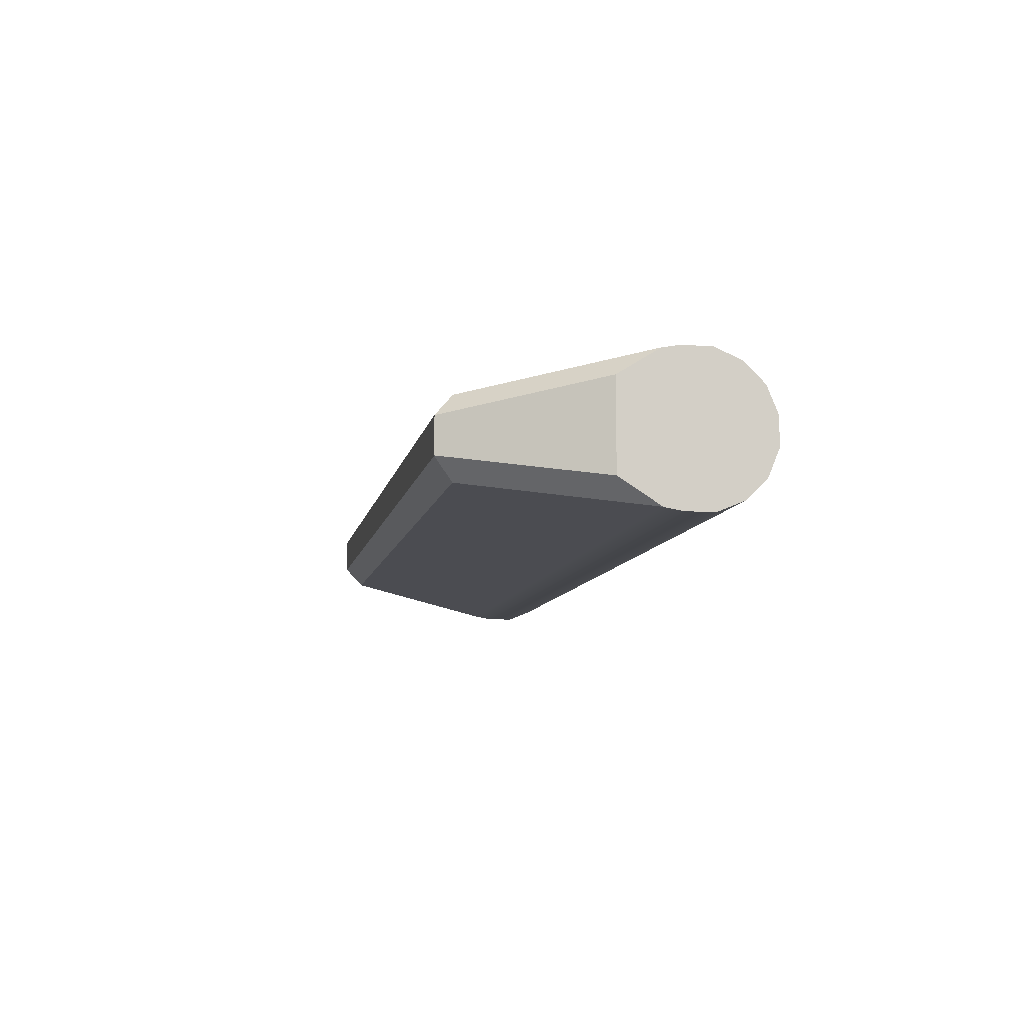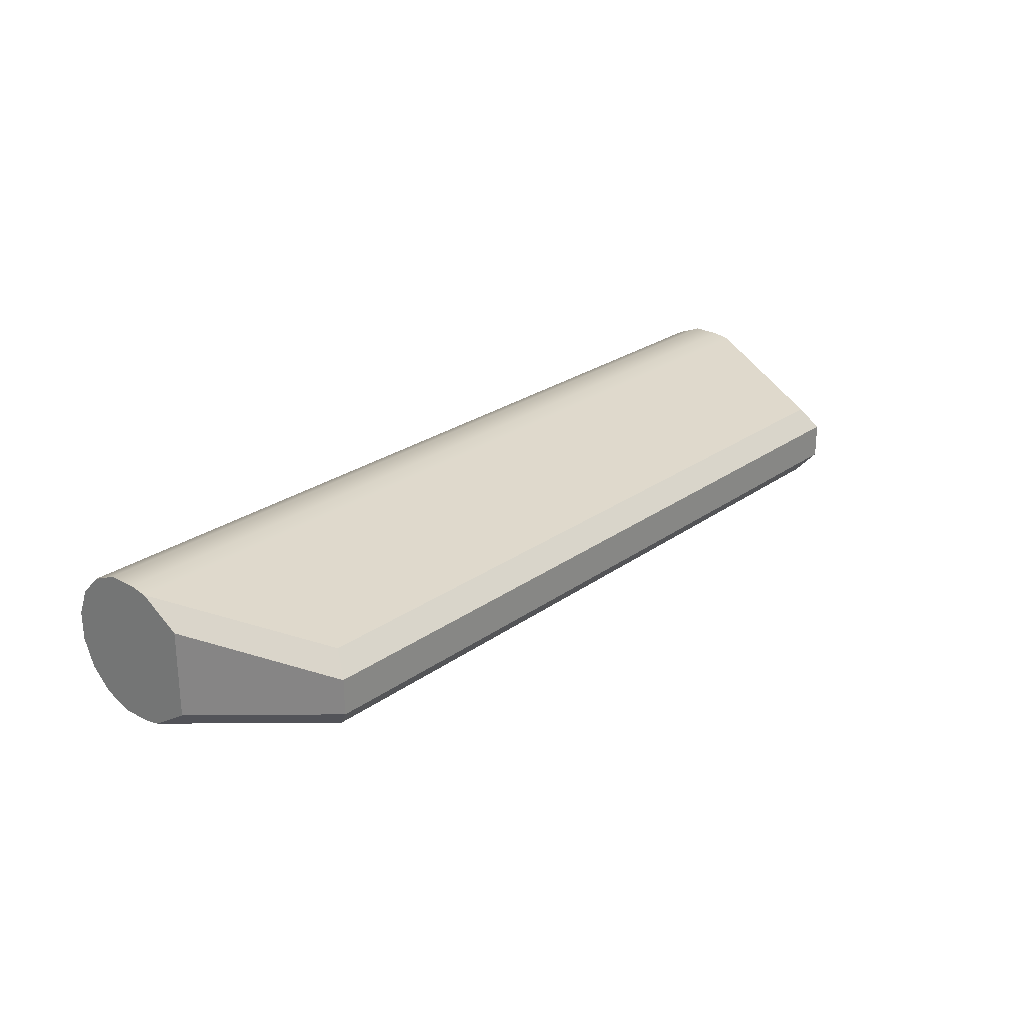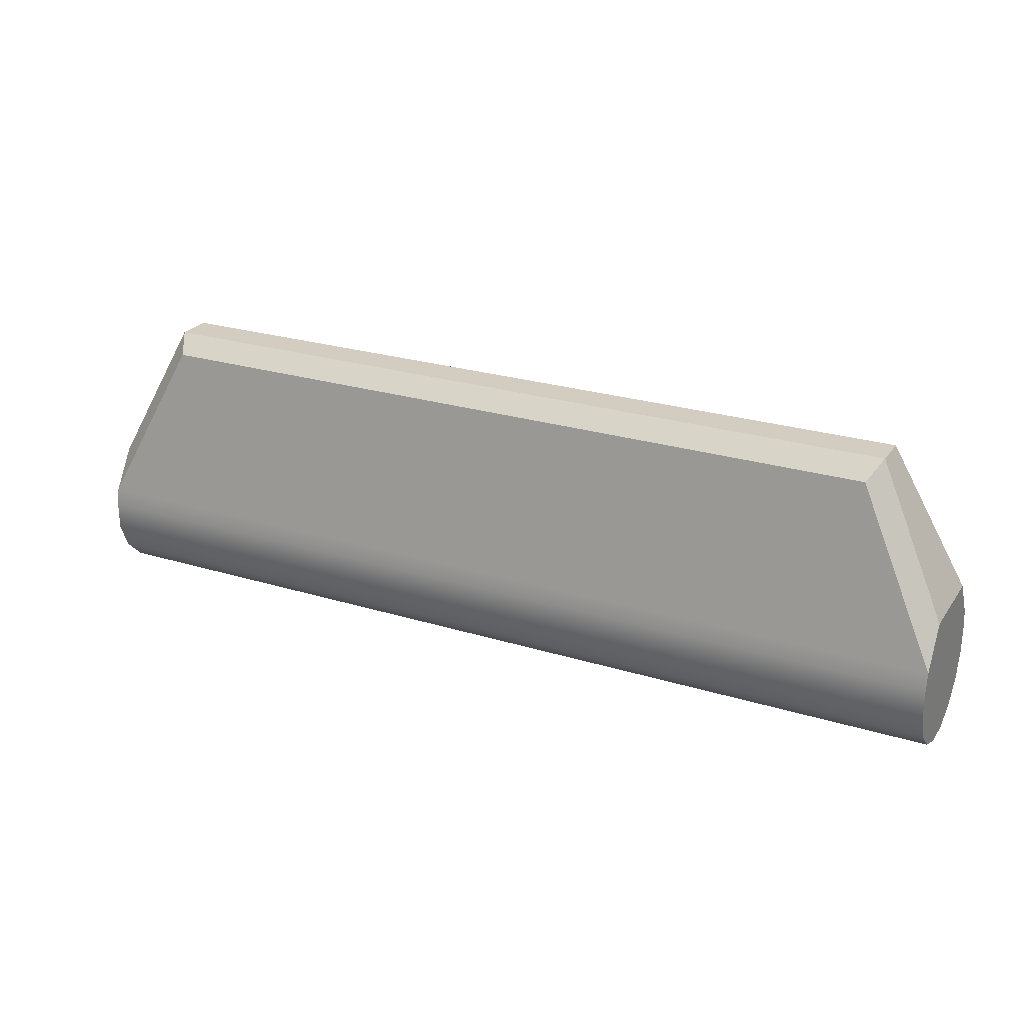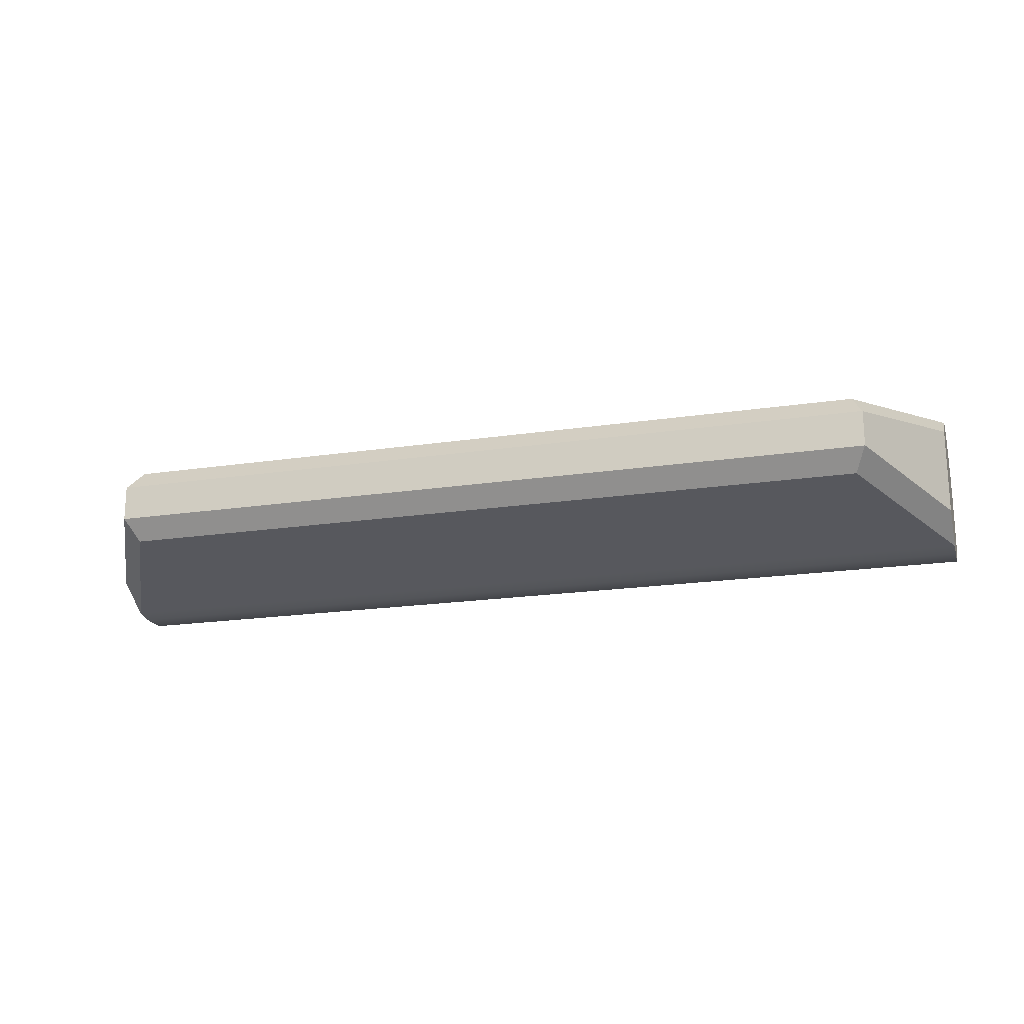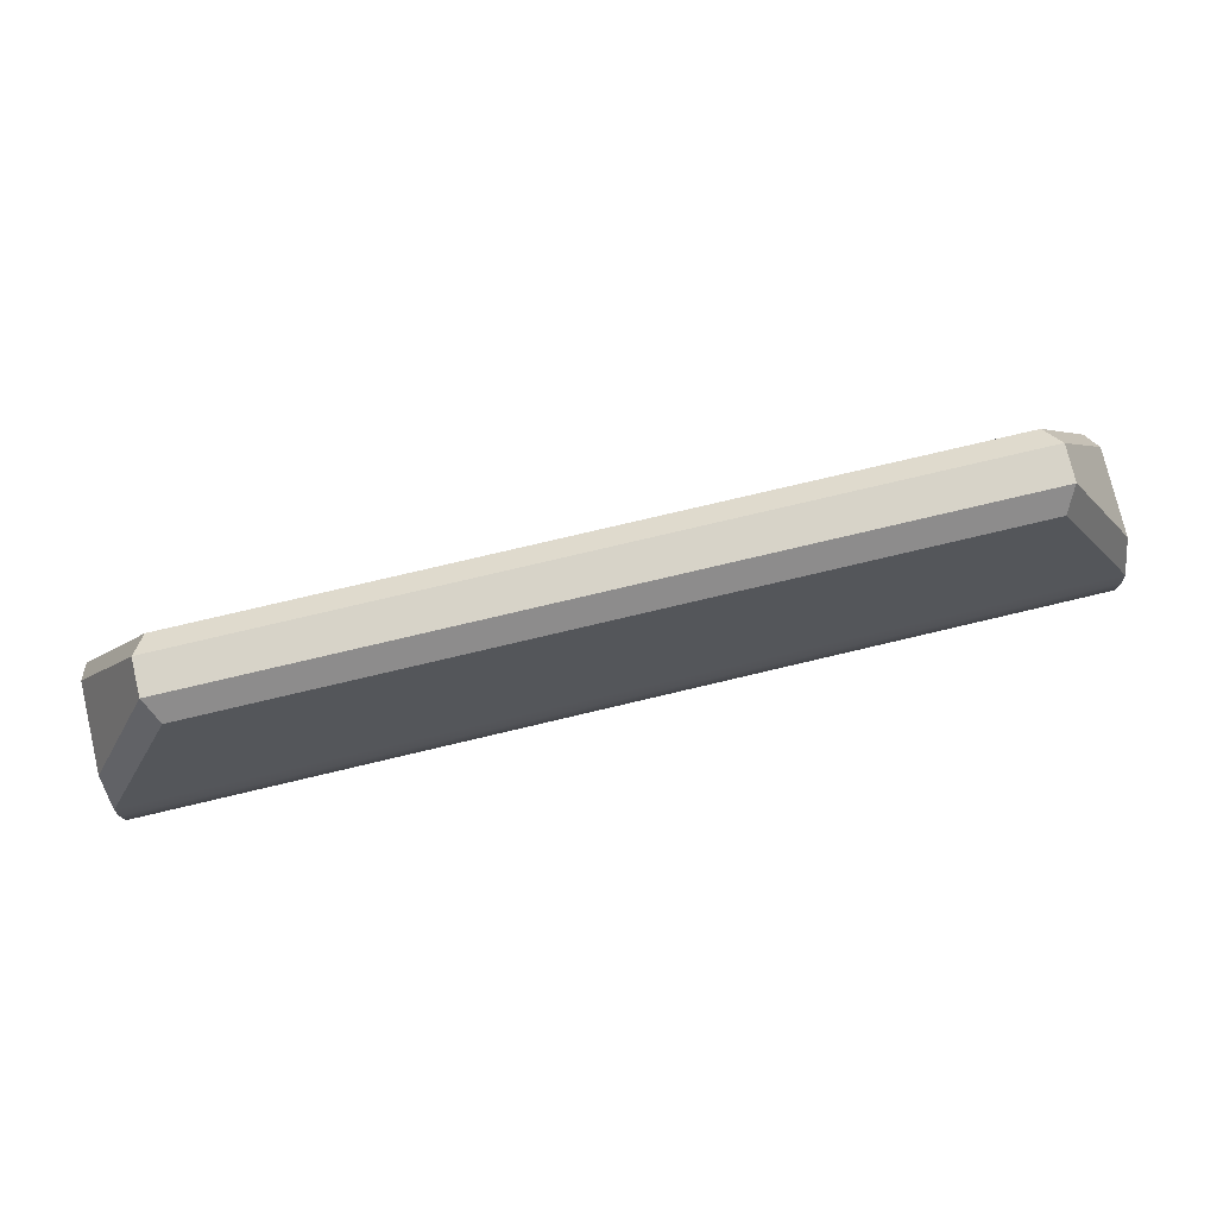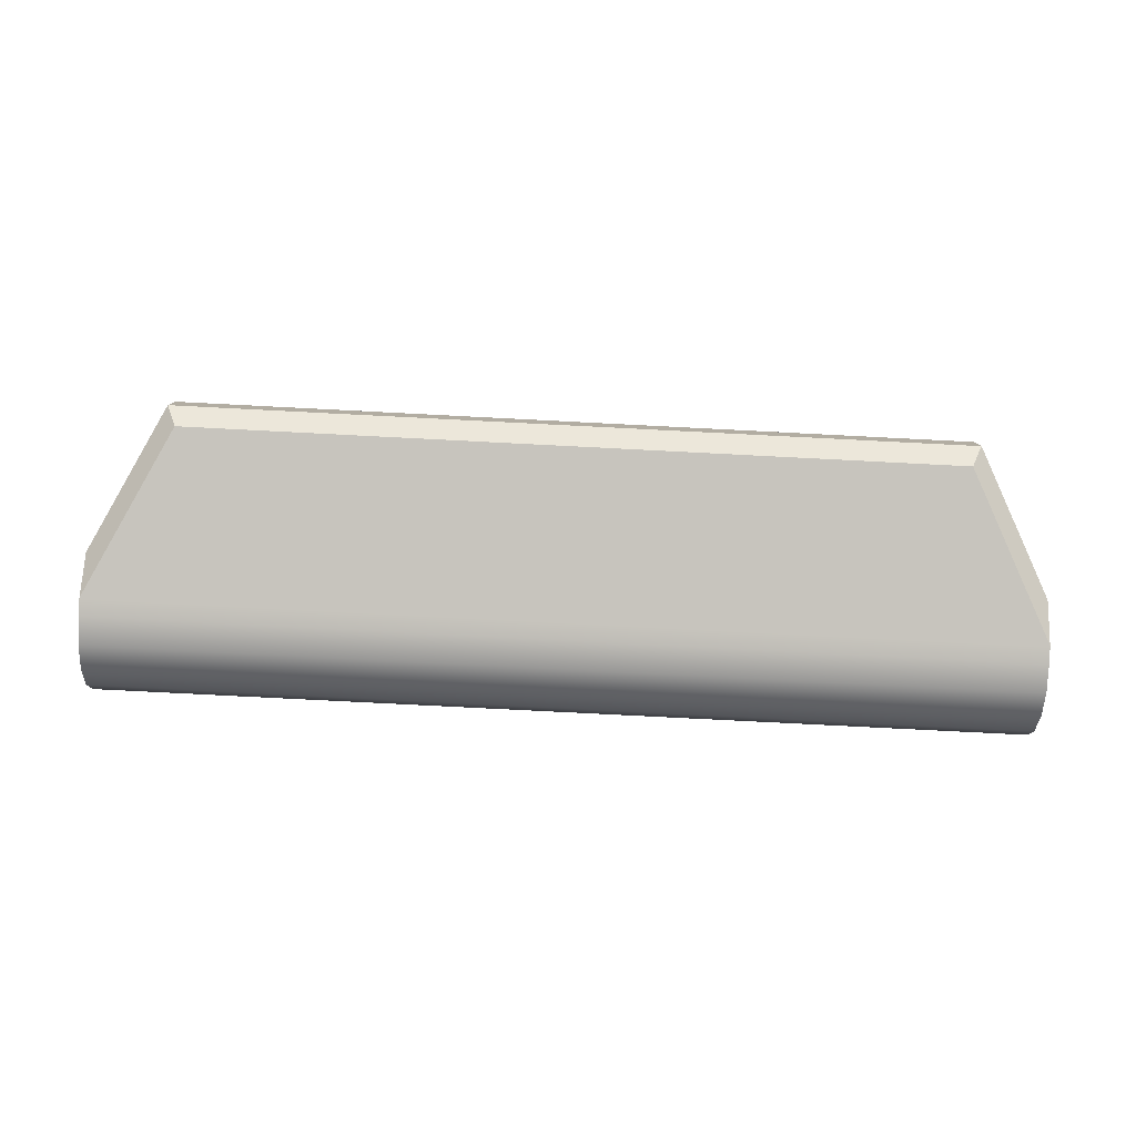
<metadata>
{"format":"obj","ext":"obj","renderer":"f3d","projection":"perspective","resolution":1024,"background":"white","views":[{"elev":-9.2,"azim":79.2,"up":"+Y"},{"elev":25.0,"azim":-49.1,"up":"+Y"},{"elev":24.8,"azim":26.7,"up":"+Z"},{"elev":-19.1,"azim":16.1,"up":"+Y"},{"elev":76.9,"azim":-13.3,"up":"+Z"},{"elev":-79.7,"azim":-2.9,"up":"+Y"}]}
</metadata>
<code>
o TAC_Flexi_Wing_Aerofoil_Minor_v1
v 0.5344 -0.05439 0.2754
v 0.65 -0.09565 0.04427
v 0.5497 -0.025 0.3
v 0.55 -0.02468 0.3
v 0.65 -0.06038 0.1
v 0.55 0.02468 0.3
v 0.5497 0.025 0.3
v -0.5497 -0.025 0.3
v -0.5497 0.025 0.3
v -0.55 -0.02468 0.3
v -0.55 0.02468 0.3
v 0.65 0.06038 0.1
v 0.65 0.09565 0.04427
v 0.65 0.1 0.01989
v 0.65 -0.1 0.01989
v 0.65 0.1 -0.01989
v 0.65 -0.1 -0.01989
v 0.65 0.08478 -0.05665
v 0.65 -0.08478 -0.05665
v 0.65 0.05665 -0.08478
v 0.65 -0.05665 -0.08478
v 0.65 0.01989 -0.1
v 0.65 -0.01989 -0.1
v 0.5344 0.05439 0.2754
v -0.65 -0.09565 0.04427
v -0.5344 -0.05439 0.2754
v -0.65 -0.06038 0.1
v -0.65 -0.1 0.01989
v -0.5344 0.05439 0.2754
v -0.65 0.06038 0.1
v -0.65 0.09565 0.04427
v -0.65 0.1 0.01989
v -0.65 -0.1 -0.01989
v -0.65 0.1 -0.01989
v -0.65 -0.08478 -0.05665
v -0.65 0.08478 -0.05665
v -0.65 -0.05665 -0.08478
v -0.65 0.05665 -0.08478
v -0.65 -0.01989 -0.1
v -0.65 0.01989 -0.1
f 1 2 3
f 3 2 4
f 4 2 5
f 4 6 3
f 3 6 7
f 3 7 8
f 8 7 9
f 8 9 10
f 10 9 11
f 5 12 4
f 4 12 6
f 12 5 13
f 13 5 2
f 13 2 14
f 14 2 15
f 14 15 16
f 16 15 17
f 16 17 18
f 18 17 19
f 18 19 20
f 20 19 21
f 20 21 22
f 22 21 23
f 13 24 12
f 12 24 6
f 6 24 7
f 25 26 27
f 27 26 10
f 10 26 8
f 3 8 1
f 1 8 26
f 1 25 2
f 2 25 28
f 2 28 15
f 1 26 25
f 9 29 11
f 11 29 30
f 30 29 31
f 24 29 7
f 7 29 9
f 27 10 30
f 30 10 11
f 27 30 25
f 25 30 31
f 25 31 28
f 28 31 32
f 28 32 33
f 33 32 34
f 33 34 35
f 35 34 36
f 35 36 37
f 37 36 38
f 37 38 39
f 39 38 40
f 29 24 31
f 31 24 13
f 31 13 32
f 32 13 14
f 14 16 32
f 32 16 34
f 16 18 34
f 34 18 36
f 18 20 36
f 36 20 38
f 20 22 38
f 38 22 40
f 22 23 40
f 40 23 39
f 23 21 39
f 39 21 37
f 21 19 37
f 37 19 35
f 19 17 35
f 35 17 33
f 17 15 33
f 33 15 28

</code>
